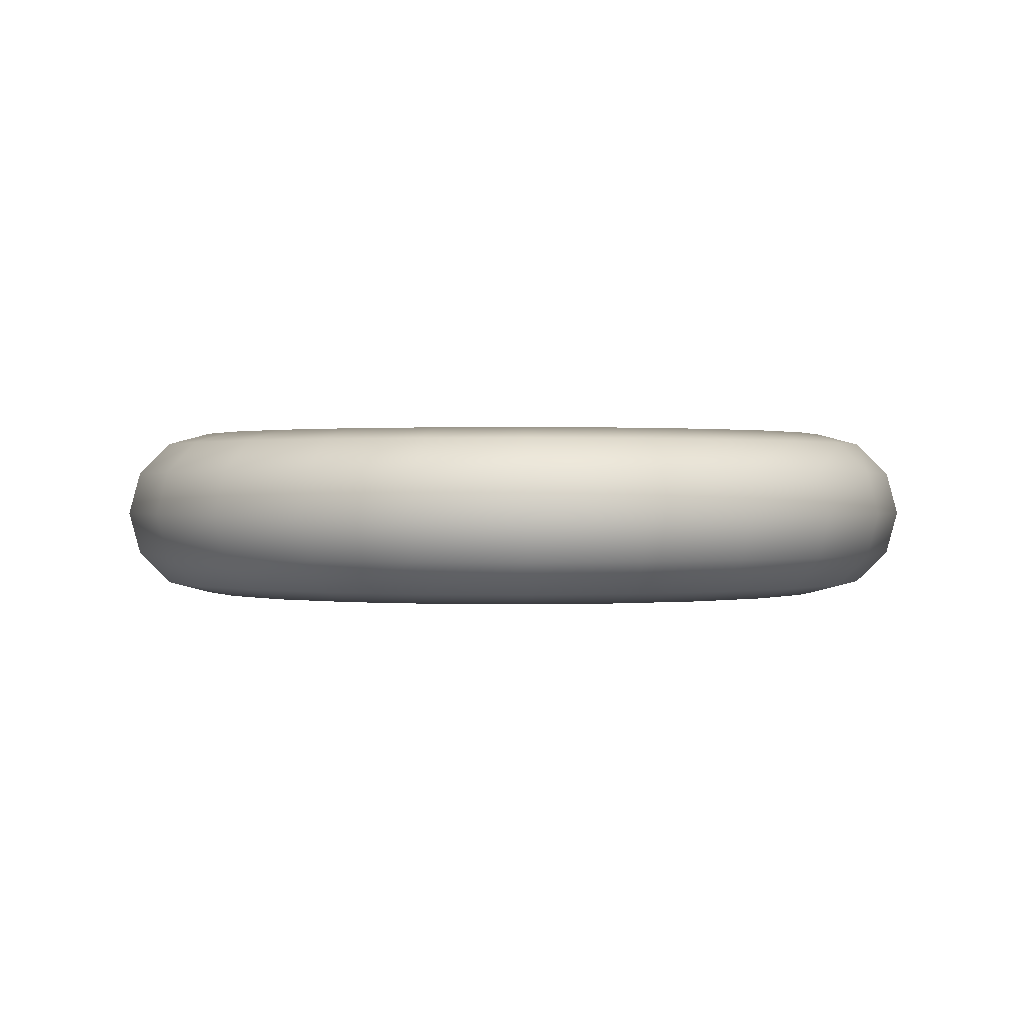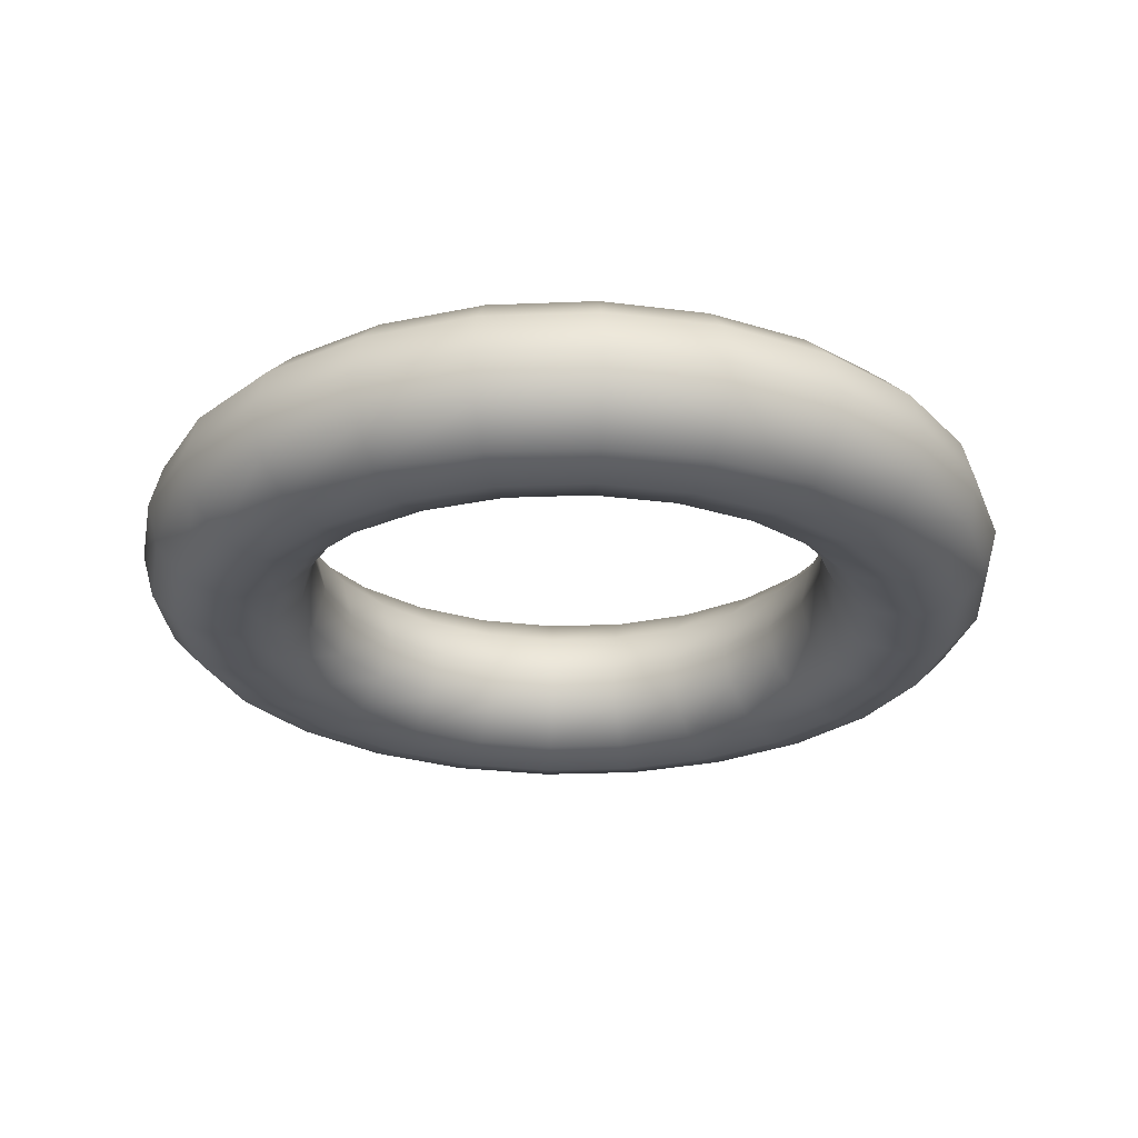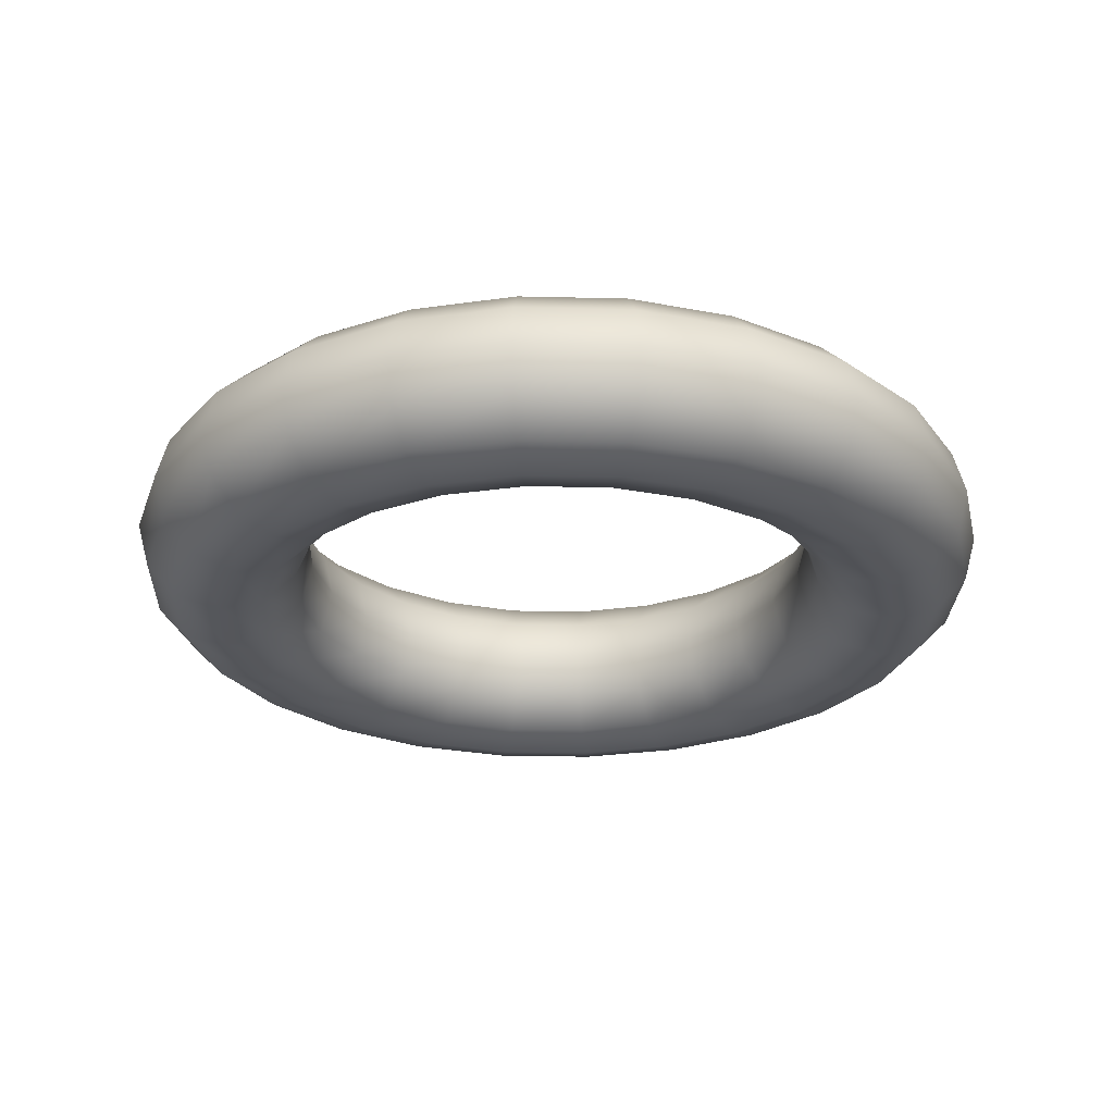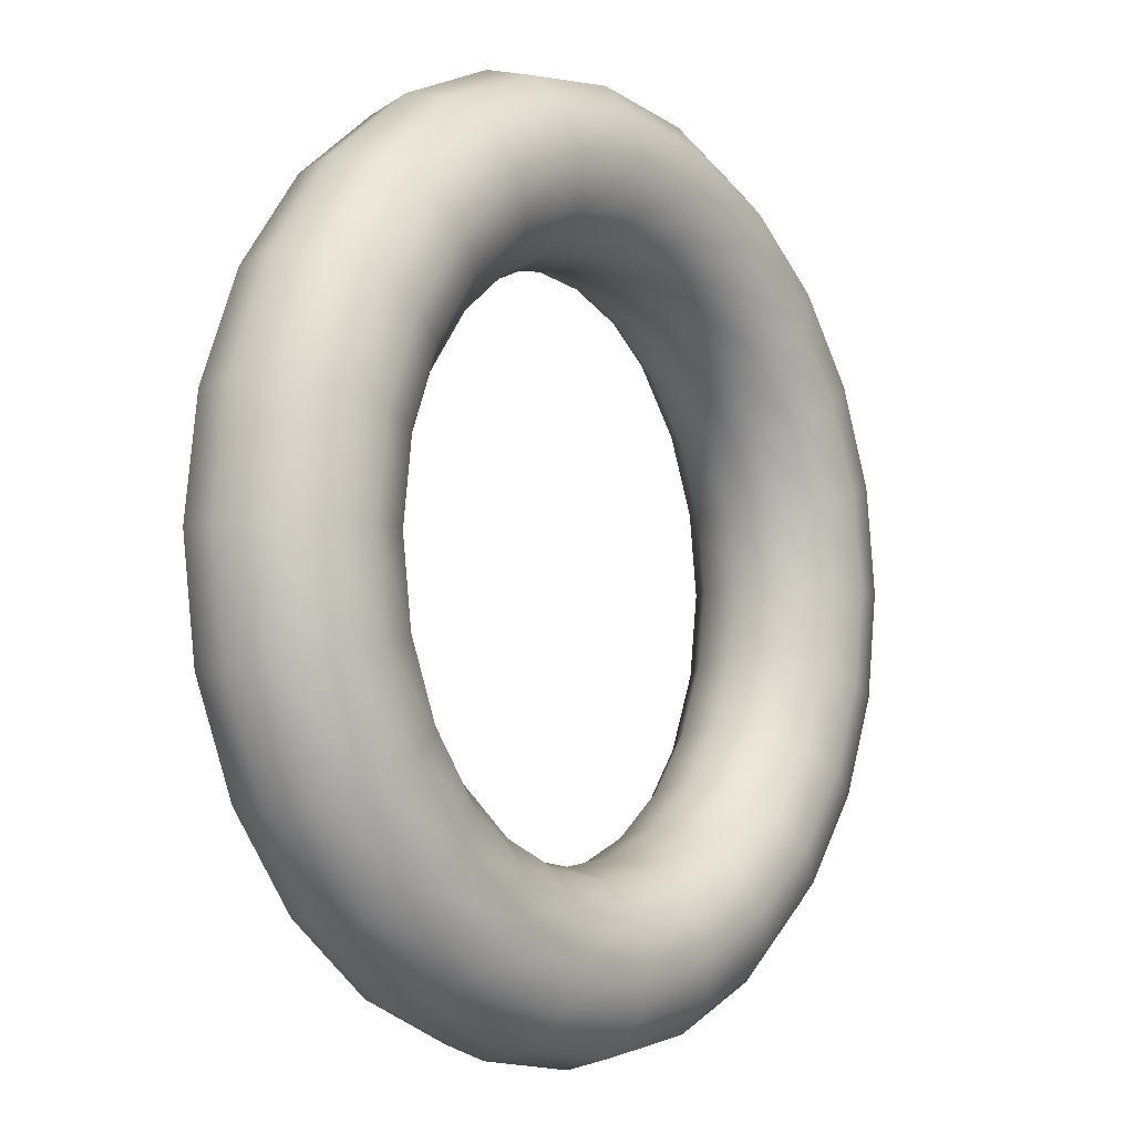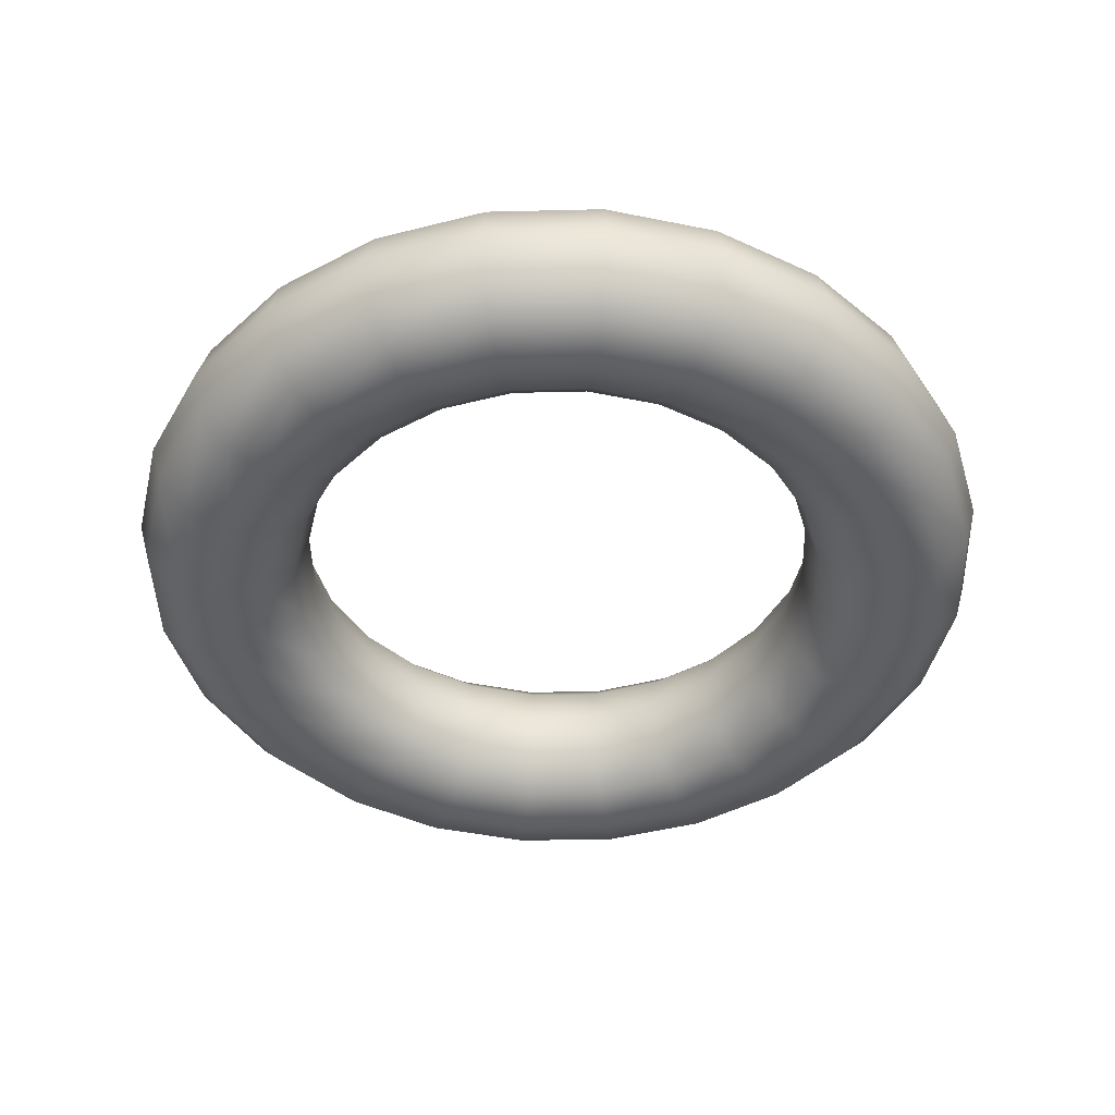
<metadata>
{"format":"obj","ext":"obj","renderer":"f3d","projection":"perspective","resolution":1024,"background":"white","views":[{"elev":0.6,"azim":-152.2,"up":"+Z"},{"elev":-26.2,"azim":56.1,"up":"+Z"},{"elev":-26.0,"azim":-174.7,"up":"+Z"},{"elev":-5.7,"azim":-52.3,"up":"+Y"},{"elev":-44.4,"azim":-65.9,"up":"+Z"}]}
</metadata>
<code>
o Torus.004
v 5.908 -0.07772 -0.2541
v 5.901 -0.07772 -0.2822
v 5.88 -0.07772 -0.3027
v 5.852 -0.07772 -0.3102
v 5.824 -0.07772 -0.3027
v 5.804 -0.07772 -0.2822
v 5.796 -0.07772 -0.2541
v 5.804 -0.07772 -0.2261
v 5.824 -0.07772 -0.2056
v 5.852 -0.07772 -0.1981
v 5.88 -0.07772 -0.2056
v 5.901 -0.07772 -0.2261
v 5.899 -0.1503 -0.2541
v 5.891 -0.1483 -0.2822
v 5.872 -0.143 -0.3027
v 5.844 -0.1358 -0.3102
v 5.817 -0.1285 -0.3027
v 5.798 -0.1232 -0.2822
v 5.79 -0.1213 -0.2541
v 5.798 -0.1232 -0.2261
v 5.817 -0.1285 -0.2056
v 5.844 -0.1358 -0.1981
v 5.872 -0.143 -0.2056
v 5.891 -0.1483 -0.2261
v 5.871 -0.2179 -0.2541
v 5.864 -0.2141 -0.2822
v 5.846 -0.2039 -0.3027
v 5.822 -0.1899 -0.3102
v 5.798 -0.1758 -0.3027
v 5.78 -0.1656 -0.2822
v 5.774 -0.1618 -0.2541
v 5.78 -0.1656 -0.2261
v 5.798 -0.1758 -0.2056
v 5.822 -0.1899 -0.1981
v 5.846 -0.2039 -0.2056
v 5.864 -0.2141 -0.2261
v 5.826 -0.2759 -0.2541
v 5.821 -0.2706 -0.2822
v 5.806 -0.2561 -0.3027
v 5.786 -0.2363 -0.3102
v 5.767 -0.2165 -0.3027
v 5.752 -0.202 -0.2822
v 5.747 -0.1967 -0.2541
v 5.752 -0.202 -0.2261
v 5.767 -0.2165 -0.2056
v 5.786 -0.2363 -0.1981
v 5.806 -0.2561 -0.2056
v 5.821 -0.2706 -0.2261
v 5.768 -0.3205 -0.2541
v 5.764 -0.314 -0.2822
v 5.754 -0.2962 -0.3027
v 5.74 -0.2719 -0.3102
v 5.726 -0.2477 -0.3027
v 5.716 -0.2299 -0.2822
v 5.712 -0.2234 -0.2541
v 5.716 -0.2299 -0.2261
v 5.726 -0.2477 -0.2056
v 5.74 -0.2719 -0.1981
v 5.754 -0.2962 -0.2056
v 5.764 -0.314 -0.2261
v 5.7 -0.3485 -0.2541
v 5.698 -0.3412 -0.2822
v 5.693 -0.3214 -0.3027
v 5.686 -0.2943 -0.3102
v 5.679 -0.2673 -0.3027
v 5.673 -0.2474 -0.2822
v 5.671 -0.2402 -0.2541
v 5.673 -0.2474 -0.2261
v 5.679 -0.2673 -0.2056
v 5.686 -0.2943 -0.1981
v 5.693 -0.3214 -0.2056
v 5.698 -0.3412 -0.2261
v 5.628 -0.3581 -0.2541
v 5.628 -0.3505 -0.2822
v 5.628 -0.33 -0.3027
v 5.628 -0.302 -0.3102
v 5.628 -0.274 -0.3027
v 5.628 -0.2534 -0.2822
v 5.628 -0.2459 -0.2541
v 5.628 -0.2534 -0.2261
v 5.628 -0.274 -0.2056
v 5.628 -0.302 -0.1981
v 5.628 -0.33 -0.2056
v 5.628 -0.3505 -0.2261
v 5.555 -0.3485 -0.2541
v 5.557 -0.3412 -0.2822
v 5.563 -0.3214 -0.3027
v 5.57 -0.2943 -0.3102
v 5.577 -0.2673 -0.3027
v 5.582 -0.2474 -0.2822
v 5.584 -0.2402 -0.2541
v 5.582 -0.2474 -0.2261
v 5.577 -0.2673 -0.2056
v 5.57 -0.2943 -0.1981
v 5.563 -0.3214 -0.2056
v 5.557 -0.3412 -0.2261
v 5.488 -0.3205 -0.2541
v 5.491 -0.314 -0.2822
v 5.502 -0.2962 -0.3027
v 5.516 -0.2719 -0.3102
v 5.53 -0.2477 -0.3027
v 5.54 -0.2299 -0.2822
v 5.544 -0.2234 -0.2541
v 5.54 -0.2299 -0.2261
v 5.53 -0.2477 -0.2056
v 5.516 -0.2719 -0.1981
v 5.502 -0.2962 -0.2056
v 5.491 -0.314 -0.2261
v 5.43 -0.2759 -0.2541
v 5.435 -0.2706 -0.2822
v 5.449 -0.2561 -0.3027
v 5.469 -0.2363 -0.3102
v 5.489 -0.2165 -0.3027
v 5.504 -0.202 -0.2822
v 5.509 -0.1967 -0.2541
v 5.504 -0.202 -0.2261
v 5.489 -0.2165 -0.2056
v 5.469 -0.2363 -0.1981
v 5.449 -0.2561 -0.2056
v 5.435 -0.2706 -0.2261
v 5.385 -0.2179 -0.2541
v 5.392 -0.2141 -0.2822
v 5.409 -0.2039 -0.3027
v 5.434 -0.1899 -0.3102
v 5.458 -0.1758 -0.3027
v 5.476 -0.1656 -0.2822
v 5.482 -0.1618 -0.2541
v 5.476 -0.1656 -0.2261
v 5.458 -0.1758 -0.2056
v 5.434 -0.1899 -0.1981
v 5.409 -0.2039 -0.2056
v 5.392 -0.2141 -0.2261
v 5.357 -0.1503 -0.2541
v 5.364 -0.1483 -0.2822
v 5.384 -0.143 -0.3027
v 5.411 -0.1358 -0.3102
v 5.438 -0.1285 -0.3027
v 5.458 -0.1232 -0.2822
v 5.465 -0.1213 -0.2541
v 5.458 -0.1232 -0.2261
v 5.438 -0.1285 -0.2056
v 5.411 -0.1358 -0.1981
v 5.384 -0.143 -0.2056
v 5.364 -0.1483 -0.2261
v 5.348 -0.07772 -0.2541
v 5.355 -0.07772 -0.2822
v 5.376 -0.07772 -0.3027
v 5.404 -0.07772 -0.3102
v 5.432 -0.07772 -0.3027
v 5.452 -0.07772 -0.2822
v 5.46 -0.07772 -0.2541
v 5.452 -0.07772 -0.2261
v 5.432 -0.07772 -0.2056
v 5.404 -0.07772 -0.1981
v 5.376 -0.07772 -0.2056
v 5.355 -0.07772 -0.2261
v 5.357 -0.005162 -0.2541
v 5.364 -0.007107 -0.2822
v 5.384 -0.01242 -0.3027
v 5.411 -0.01967 -0.3102
v 5.438 -0.02693 -0.3027
v 5.458 -0.03224 -0.2822
v 5.465 -0.03419 -0.2541
v 5.458 -0.03224 -0.2261
v 5.438 -0.02693 -0.2056
v 5.411 -0.01967 -0.1981
v 5.384 -0.01242 -0.2056
v 5.364 -0.007107 -0.2261
v 5.385 0.06245 -0.2541
v 5.392 0.05869 -0.2822
v 5.409 0.04843 -0.3027
v 5.434 0.03442 -0.3102
v 5.458 0.0204 -0.3027
v 5.476 0.01014 -0.2822
v 5.482 0.006382 -0.2541
v 5.476 0.01014 -0.2261
v 5.458 0.0204 -0.2056
v 5.434 0.03442 -0.1981
v 5.409 0.04843 -0.2056
v 5.392 0.05869 -0.2261
v 5.43 0.1205 -0.2541
v 5.435 0.1152 -0.2822
v 5.449 0.1007 -0.3027
v 5.469 0.08086 -0.3102
v 5.489 0.06104 -0.3027
v 5.504 0.04653 -0.2822
v 5.509 0.04122 -0.2541
v 5.504 0.04653 -0.2261
v 5.489 0.06104 -0.2056
v 5.469 0.08086 -0.1981
v 5.449 0.1007 -0.2056
v 5.435 0.1152 -0.2261
v 5.488 0.1651 -0.2541
v 5.491 0.1586 -0.2822
v 5.502 0.1408 -0.3027
v 5.516 0.1165 -0.3102
v 5.53 0.09223 -0.3027
v 5.54 0.07445 -0.2822
v 5.544 0.06795 -0.2541
v 5.54 0.07445 -0.2261
v 5.53 0.09223 -0.2056
v 5.516 0.1165 -0.1981
v 5.502 0.1408 -0.2056
v 5.491 0.1586 -0.2261
v 5.555 0.1931 -0.2541
v 5.557 0.1858 -0.2822
v 5.563 0.166 -0.3027
v 5.57 0.1389 -0.3102
v 5.577 0.1118 -0.3027
v 5.582 0.09201 -0.2822
v 5.584 0.08475 -0.2541
v 5.582 0.09201 -0.2261
v 5.577 0.1118 -0.2056
v 5.57 0.1389 -0.1981
v 5.563 0.166 -0.2056
v 5.557 0.1858 -0.2261
v 5.628 0.2026 -0.2541
v 5.628 0.1951 -0.2822
v 5.628 0.1746 -0.3027
v 5.628 0.1466 -0.3102
v 5.628 0.1185 -0.3027
v 5.628 0.09799 -0.2822
v 5.628 0.09048 -0.2541
v 5.628 0.09799 -0.2261
v 5.628 0.1185 -0.2056
v 5.628 0.1466 -0.1981
v 5.628 0.1746 -0.2056
v 5.628 0.1951 -0.2261
v 5.7 0.1931 -0.2541
v 5.698 0.1858 -0.2822
v 5.693 0.166 -0.3027
v 5.686 0.1389 -0.3102
v 5.679 0.1118 -0.3027
v 5.673 0.09201 -0.2822
v 5.671 0.08475 -0.2541
v 5.673 0.09201 -0.2261
v 5.679 0.1118 -0.2056
v 5.686 0.1389 -0.1981
v 5.693 0.166 -0.2056
v 5.698 0.1858 -0.2261
v 5.768 0.1651 -0.2541
v 5.764 0.1586 -0.2822
v 5.754 0.1408 -0.3027
v 5.74 0.1165 -0.3102
v 5.726 0.09223 -0.3027
v 5.716 0.07445 -0.2822
v 5.712 0.06795 -0.2541
v 5.716 0.07445 -0.2261
v 5.726 0.09223 -0.2056
v 5.74 0.1165 -0.1981
v 5.754 0.1408 -0.2056
v 5.764 0.1586 -0.2261
v 5.826 0.1205 -0.2541
v 5.821 0.1152 -0.2822
v 5.806 0.1007 -0.3027
v 5.786 0.08086 -0.3102
v 5.767 0.06104 -0.3027
v 5.752 0.04653 -0.2822
v 5.747 0.04122 -0.2541
v 5.752 0.04653 -0.2261
v 5.767 0.06104 -0.2056
v 5.786 0.08086 -0.1981
v 5.806 0.1007 -0.2056
v 5.821 0.1152 -0.2261
v 5.871 0.06245 -0.2541
v 5.864 0.05869 -0.2822
v 5.846 0.04843 -0.3027
v 5.822 0.03442 -0.3102
v 5.798 0.0204 -0.3027
v 5.78 0.01014 -0.2822
v 5.774 0.006382 -0.2541
v 5.78 0.01014 -0.2261
v 5.798 0.0204 -0.2056
v 5.822 0.03442 -0.1981
v 5.846 0.04843 -0.2056
v 5.864 0.05869 -0.2261
v 5.899 -0.005162 -0.2541
v 5.891 -0.007107 -0.2822
v 5.872 -0.01242 -0.3027
v 5.844 -0.01967 -0.3102
v 5.817 -0.02693 -0.3027
v 5.798 -0.03224 -0.2822
v 5.79 -0.03419 -0.2541
v 5.798 -0.03224 -0.2261
v 5.817 -0.02693 -0.2056
v 5.844 -0.01967 -0.1981
v 5.872 -0.01242 -0.2056
v 5.891 -0.007107 -0.2261
f 1 13 14 2
f 2 14 15 3
f 3 15 16 4
f 4 16 17 5
f 5 17 18 6
f 6 18 19 7
f 7 19 20 8
f 8 20 21 9
f 9 21 22 10
f 10 22 23 11
f 11 23 24 12
f 1 12 24 13
f 13 25 26 14
f 14 26 27 15
f 15 27 28 16
f 16 28 29 17
f 17 29 30 18
f 18 30 31 19
f 19 31 32 20
f 20 32 33 21
f 21 33 34 22
f 22 34 35 23
f 23 35 36 24
f 24 36 25 13
f 25 37 38 26
f 26 38 39 27
f 27 39 40 28
f 28 40 41 29
f 29 41 42 30
f 30 42 43 31
f 31 43 44 32
f 32 44 45 33
f 33 45 46 34
f 34 46 47 35
f 35 47 48 36
f 36 48 37 25
f 37 49 50 38
f 38 50 51 39
f 39 51 52 40
f 40 52 53 41
f 41 53 54 42
f 42 54 55 43
f 43 55 56 44
f 44 56 57 45
f 45 57 58 46
f 46 58 59 47
f 47 59 60 48
f 48 60 49 37
f 49 61 62 50
f 50 62 63 51
f 51 63 64 52
f 52 64 65 53
f 53 65 66 54
f 54 66 67 55
f 55 67 68 56
f 56 68 69 57
f 57 69 70 58
f 58 70 71 59
f 59 71 72 60
f 60 72 61 49
f 61 73 74 62
f 62 74 75 63
f 63 75 76 64
f 64 76 77 65
f 65 77 78 66
f 66 78 79 67
f 67 79 80 68
f 68 80 81 69
f 69 81 82 70
f 70 82 83 71
f 71 83 84 72
f 72 84 73 61
f 73 85 86 74
f 74 86 87 75
f 75 87 88 76
f 76 88 89 77
f 77 89 90 78
f 78 90 91 79
f 79 91 92 80
f 80 92 93 81
f 81 93 94 82
f 82 94 95 83
f 83 95 96 84
f 84 96 85 73
f 85 97 98 86
f 86 98 99 87
f 87 99 100 88
f 88 100 101 89
f 89 101 102 90
f 90 102 103 91
f 91 103 104 92
f 92 104 105 93
f 93 105 106 94
f 94 106 107 95
f 95 107 108 96
f 96 108 97 85
f 97 109 110 98
f 98 110 111 99
f 99 111 112 100
f 100 112 113 101
f 101 113 114 102
f 102 114 115 103
f 103 115 116 104
f 104 116 117 105
f 105 117 118 106
f 106 118 119 107
f 107 119 120 108
f 108 120 109 97
f 109 121 122 110
f 110 122 123 111
f 111 123 124 112
f 112 124 125 113
f 113 125 126 114
f 114 126 127 115
f 115 127 128 116
f 116 128 129 117
f 117 129 130 118
f 118 130 131 119
f 119 131 132 120
f 120 132 121 109
f 121 133 134 122
f 122 134 135 123
f 123 135 136 124
f 124 136 137 125
f 125 137 138 126
f 126 138 139 127
f 127 139 140 128
f 128 140 141 129
f 129 141 142 130
f 130 142 143 131
f 131 143 144 132
f 132 144 133 121
f 133 145 146 134
f 134 146 147 135
f 135 147 148 136
f 136 148 149 137
f 137 149 150 138
f 138 150 151 139
f 139 151 152 140
f 140 152 153 141
f 141 153 154 142
f 142 154 155 143
f 143 155 156 144
f 144 156 145 133
f 145 157 158 146
f 146 158 159 147
f 147 159 160 148
f 148 160 161 149
f 149 161 162 150
f 150 162 163 151
f 151 163 164 152
f 152 164 165 153
f 153 165 166 154
f 154 166 167 155
f 155 167 168 156
f 156 168 157 145
f 157 169 170 158
f 158 170 171 159
f 159 171 172 160
f 160 172 173 161
f 161 173 174 162
f 162 174 175 163
f 163 175 176 164
f 164 176 177 165
f 165 177 178 166
f 166 178 179 167
f 167 179 180 168
f 168 180 169 157
f 169 181 182 170
f 170 182 183 171
f 171 183 184 172
f 172 184 185 173
f 173 185 186 174
f 174 186 187 175
f 175 187 188 176
f 176 188 189 177
f 177 189 190 178
f 178 190 191 179
f 179 191 192 180
f 180 192 181 169
f 181 193 194 182
f 182 194 195 183
f 183 195 196 184
f 184 196 197 185
f 185 197 198 186
f 186 198 199 187
f 187 199 200 188
f 188 200 201 189
f 189 201 202 190
f 190 202 203 191
f 191 203 204 192
f 192 204 193 181
f 193 205 206 194
f 194 206 207 195
f 195 207 208 196
f 196 208 209 197
f 197 209 210 198
f 198 210 211 199
f 199 211 212 200
f 200 212 213 201
f 201 213 214 202
f 202 214 215 203
f 203 215 216 204
f 204 216 205 193
f 205 217 218 206
f 206 218 219 207
f 207 219 220 208
f 208 220 221 209
f 209 221 222 210
f 210 222 223 211
f 211 223 224 212
f 212 224 225 213
f 213 225 226 214
f 214 226 227 215
f 215 227 228 216
f 216 228 217 205
f 217 229 230 218
f 218 230 231 219
f 219 231 232 220
f 220 232 233 221
f 221 233 234 222
f 222 234 235 223
f 223 235 236 224
f 224 236 237 225
f 225 237 238 226
f 226 238 239 227
f 227 239 240 228
f 228 240 229 217
f 229 241 242 230
f 230 242 243 231
f 231 243 244 232
f 232 244 245 233
f 233 245 246 234
f 234 246 247 235
f 235 247 248 236
f 236 248 249 237
f 237 249 250 238
f 238 250 251 239
f 239 251 252 240
f 240 252 241 229
f 241 253 254 242
f 242 254 255 243
f 243 255 256 244
f 244 256 257 245
f 245 257 258 246
f 246 258 259 247
f 247 259 260 248
f 248 260 261 249
f 249 261 262 250
f 250 262 263 251
f 251 263 264 252
f 252 264 253 241
f 253 265 266 254
f 254 266 267 255
f 255 267 268 256
f 256 268 269 257
f 257 269 270 258
f 258 270 271 259
f 259 271 272 260
f 260 272 273 261
f 261 273 274 262
f 262 274 275 263
f 263 275 276 264
f 264 276 265 253
f 265 277 278 266
f 266 278 279 267
f 267 279 280 268
f 268 280 281 269
f 269 281 282 270
f 270 282 283 271
f 271 283 284 272
f 272 284 285 273
f 273 285 286 274
f 274 286 287 275
f 275 287 288 276
f 276 288 277 265
f 277 1 2 278
f 278 2 3 279
f 279 3 4 280
f 280 4 5 281
f 281 5 6 282
f 282 6 7 283
f 283 7 8 284
f 284 8 9 285
f 285 9 10 286
f 286 10 11 287
f 287 11 12 288
f 288 12 1 277

</code>
